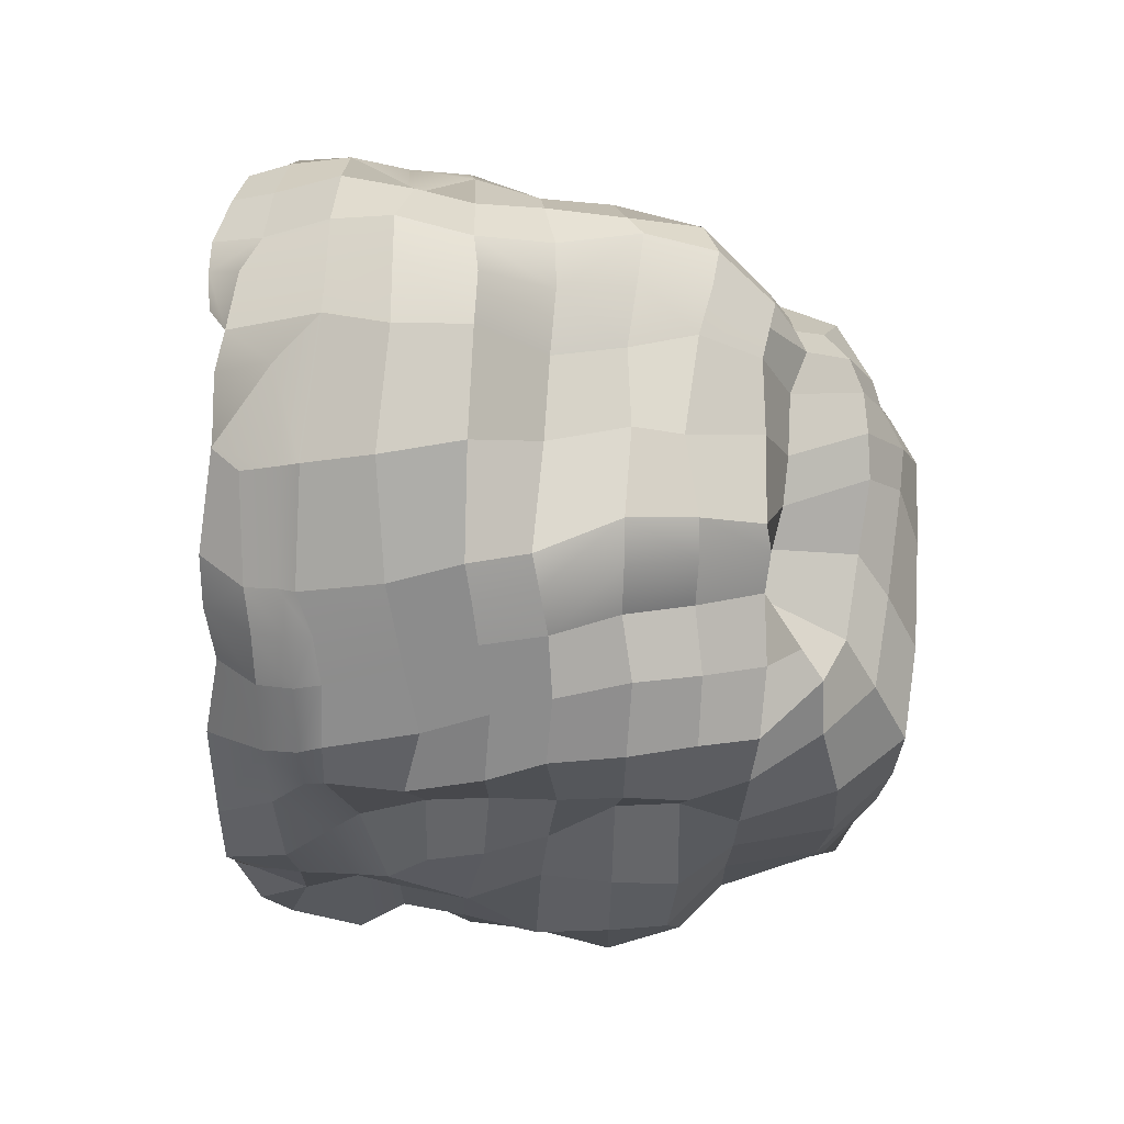
<metadata>
{"format":"obj","ext":"obj","renderer":"f3d","projection":"perspective","resolution":1024,"background":"white","views":[{"elev":-53.0,"azim":-93.9,"up":"+Z"}]}
</metadata>
<code>
g default
v -0.04285 2.128 0.2345
v 0.0654 2.107 0.03049
v -0.1663 2.12 -0.002182
v -0.237 2.14 0.2047
v -0.1439 2.113 -0.2039
v 0.1435 2.118 -0.182
v -0.09243 2.107 -0.3991
v 0.1852 2.115 -0.3732
v -0.3508 2.112 -0.4247
v -0.4245 2.105 -0.2257
v -0.3499 2.129 -0.01273
v -0.4099 2.143 0.1441
v 0.1182 2.145 0.2695
v 0.2693 2.158 0.08497
v 0.3768 2.131 -0.1295
v 0.4743 2.133 -0.345
v 0.7566 2.155 -0.2944
v 0.5605 2.089 -0.07911
v 0.6529 2.144 -0.1761
v 0.4181 2.136 -0.2341
v 0.1579 2.134 -0.2757
v -0.1166 2.088 -0.3022
v -0.3808 2.116 -0.3228
v 0.3299 2.148 -0.01456
v 0.11 2.113 -0.07202
v -0.166 2.131 -0.0994
v -0.3981 2.113 -0.1093
v -0.3233 2.127 0.04661
v -0.1826 2.128 0.07103
v 0.02842 2.119 0.1052
v 0.2134 2.159 0.1531
v 0.4853 2.059 0.02318
v 0.3837 2.032 0.08524
v 0.3002 2.025 0.1382
v 0.183 2.012 0.2581
v 0.09392 2.012 0.3265
v 0.06685 2.115 0.3157
v 0.8375 2.073 -0.2745
v 0.7745 2.034 -0.1864
v 0.6668 1.927 -0.2436
v 0.7355 1.959 -0.34
v 0.6829 1.992 -0.07226
v 0.5929 1.938 0.02146
v 0.4826 1.914 0.09455
v 0.631 1.787 -0.06885
v 0.6323 1.856 -0.1443
v 0.5775 1.853 -0.2773
v 0.6573 1.857 -0.3948
v 0.6402 1.68 -0.09942
v 0.5949 1.765 -0.1641
v 0.4978 1.614 -0.3469
v 0.5939 1.632 -0.4271
v 0.4775 1.495 -0.1504
v 0.4812 1.538 -0.238
v 0.5714 1.772 0.05899
v 0.599 1.641 0.0201
v 0.5982 1.733 -0.4224
v 0.532 1.751 -0.3095
v 0.5161 1.676 -0.1806
v 0.5174 1.62 -0.09215
v -0.08324 2.115 -0.741
v -0.2912 2.075 -0.7677
v 0.1587 2.101 -0.6901
v 0.4394 2.117 -0.6098
v -0.2953 2.065 -0.64
v -0.07267 2.119 -0.609
v 0.1882 2.106 -0.5604
v 0.4773 2.116 -0.4851
v -0.09514 2.072 -0.913
v -0.3107 2.107 -0.9168
v 0.1604 2.112 -0.8603
v 0.4467 2.136 -0.7749
v -0.1199 2.173 -1.102
v -0.3032 2.151 -1.082
v 0.1484 2.156 -1.059
v 0.3953 2.153 -0.9414
v -0.2199 1.92 -1.249
v -0.3621 1.925 -1.22
v -0.2576 1.722 -1.232
v -0.4065 1.762 -1.204
v -0.1026 1.748 -1.239
v -0.09469 1.916 -1.217
v -0.3297 2.06 -1.19
v -0.1658 2.046 -1.204
v 0.03517 2.031 -1.141
v 0.2309 2.005 -1.097
v 0.1387 1.848 -1.052
v -0.5908 1.806 -1.169
v -0.5634 1.983 -1.175
v -0.5291 2.091 -1.126
v -0.5515 2.187 -1.055
v -0.5479 2.141 -0.9102
v -0.5529 2.114 -0.7744
v -0.4618 1.613 -1.188
v -0.6402 1.65 -1.154
v -0.6494 1.517 -1.12
v -0.4884 1.474 -1.179
v -0.4994 1.324 -1.111
v -0.6953 1.334 -1.045
v -0.3062 1.581 -1.218
v -0.3461 1.455 -1.206
v -0.3856 1.296 -1.188
v -0.1523 1.584 -1.248
v -0.1968 1.458 -1.235
v -0.2174 1.295 -1.226
v -0.4995 1.173 -1.067
v -0.69 1.182 -1.023
v -0.3776 1.149 -1.144
v -0.2372 1.147 -1.203
v -0.4904 1.025 -1.001
v -0.6285 1.032 -0.9471
v -0.3567 1.009 -1.077
v -0.2197 1.013 -1.149
v -0.7439 1.038 -0.7912
v -0.7916 1.215 -0.8771
v -0.8222 1.327 -0.9052
v -0.7625 1.502 -0.8879
v -0.8555 1.658 -1.033
v -0.8435 1.836 -1.085
v -0.7947 1.985 -1.06
v -0.7421 2.108 -1.024
v -0.7474 2.171 -0.9563
v -0.7124 2.177 -0.8838
v -0.6868 2.079 -0.6934
v -0.8526 1.05 -0.6678
v -0.916 1.191 -0.6905
v -0.9074 1.34 -0.7423
v -0.8663 1.497 -0.726
v -0.9956 1.657 -0.8276
v -1.029 1.822 -0.8958
v -1.004 1.961 -0.832
v -0.9143 2.159 -0.7764
v -0.8843 2.205 -0.6572
v -0.8988 1.019 -0.5206
v -1.013 1.151 -0.5119
v -1.05 1.313 -0.5195
v -1.038 1.497 -0.5614
v -1.08 1.667 -0.6234
v -1.133 1.829 -0.6526
v -1.092 1.961 -0.6107
v -1.005 2.104 -0.5541
v -0.9614 2.214 -0.5103
v -0.7668 2.085 -0.4663
v -0.8119 2.123 -0.3377
v -0.9918 2.184 -0.3821
v -1.044 2.091 -0.4335
v -1.113 1.949 -0.466
v -1.109 1.794 -0.4961
v -1.065 1.667 -0.463
v -1.06 1.522 -0.4567
v -1.038 1.344 -0.4369
v -1.016 1.181 -0.4196
v -0.8612 1.023 -0.4076
v 0.06867 1.705 -1.073
v 0.02974 1.569 -1.099
v 0.005262 1.423 -1.122
v -0.03477 1.284 -1.149
v -0.05798 1.15 -1.173
v -0.1128 1.023 -1.162
v 0.1839 1.43 -1.045
v 0.1274 1.286 -0.9975
v 0.08807 1.148 -1.022
v 0.0758 1.02 -1.083
v -0.8255 1.057 -0.2971
v -0.9174 1.207 -0.259
v -0.6486 1.082 -0.1297
v -0.7821 1.209 -0.09745
v -0.9764 1.367 -0.2738
v -0.8315 1.366 -0.1089
v -0.9985 1.527 -0.3052
v -0.8602 1.546 -0.157
v -1.039 1.672 -0.3112
v -0.9254 1.674 -0.1325
v -1.014 1.812 -0.3518
v -0.955 1.829 -0.146
v -1.082 1.937 -0.3264
v -0.9615 1.93 -0.1383
v -1.051 2.066 -0.3165
v -0.9415 2.046 -0.1481
v -1.008 2.156 -0.3001
v -0.8598 2.129 -0.1793
v -0.5398 1.084 -0.01785
v -0.6265 1.25 0.04879
v -0.6666 1.37 0.03839
v -0.7092 1.518 -0.02314
v -0.775 1.686 0.008229
v -0.8284 1.812 0.002749
v -0.8539 1.924 0.01703
v -0.4022 1.097 0.09825
v -0.4823 1.248 0.1595
v -0.5243 1.368 0.1511
v -0.5813 1.514 0.1075
v -0.6196 1.693 0.1033
v -0.6937 1.806 0.1324
v -0.6947 1.927 0.1059
v -0.2766 1.099 0.2241
v -0.3565 1.281 0.2847
v -0.3785 1.401 0.2541
v -0.4438 1.545 0.2234
v -0.495 1.698 0.2375
v -0.5714 1.812 0.2631
v -0.5832 1.923 0.2473
v -0.1235 1.102 0.3033
v -0.2069 1.273 0.3789
v -0.2327 1.399 0.3501
v -0.2969 1.537 0.3216
v -0.3476 1.694 0.3371
v -0.427 1.832 0.3307
v -0.4143 1.915 0.3202
v -0.8519 2.064 0.001219
v -0.7614 2.062 0.1454
v -0.6146 2.046 0.2261
v -0.4067 2.017 0.3049
v -0.8091 2.163 -0.03542
v -0.7255 2.159 0.07712
v -0.6105 2.118 0.1557
v -0.4129 2.103 0.2516
v 0.02084 1.108 0.3252
v -0.009291 1.249 0.4291
v 0.1655 1.117 0.3476
v 0.138 1.242 0.3955
v -0.04636 1.389 0.4374
v 0.09076 1.382 0.3708
v -0.1193 1.514 0.4304
v 0.07524 1.507 0.3971
v -0.1757 1.673 0.422
v 0.05812 1.664 0.4254
v -0.2215 1.811 0.3906
v 0.043 1.794 0.4144
v -0.2335 1.909 0.3725
v -0.0224 1.91 0.3913
v -0.2413 2.007 0.3538
v -0.05664 2.014 0.3536
v -0.2465 2.117 0.3155
v -0.06498 2.128 0.3431
v -0.5623 2.147 0.07622
v -0.6551 2.129 -0.002075
v -0.7227 2.112 -0.08551
v -0.672 2.103 -0.1977
v -0.6272 2.08 -0.3313
v -0.575 2.077 -0.4421
v -0.4985 2.061 -0.6635
v -0.4451 2.119 -0.77
v -0.4358 2.14 -0.9112
v -0.4318 2.179 -1.072
v -0.442 2.073 -1.163
v -0.4716 1.946 -1.198
v -0.5064 1.785 -1.185
v -0.5571 1.631 -1.17
v -0.583 1.498 -1.149
v -0.618 1.33 -1.104
v -0.6055 1.175 -1.054
v -0.5732 1.018 -0.9677
v -0.57 2.109 -0.06367
v -0.4831 2.121 0.0221
v -0.3882 2.116 0.08477
v -0.2172 2.128 0.1354
v -0.01844 2.128 0.1676
v 0.1621 2.153 0.2099
v 0.2432 2.019 0.1964
v 0.431 1.984 -0.9413
v 0.3673 1.781 -1.008
v 0.4601 2.042 -0.9043
v 0.5408 2.1 -0.8196
v 0.6427 2.16 -0.6967
v 0.6513 2.128 -0.5688
v 0.2146 1.57 -1.078
v 0.2343 1.695 -1.087
v 0.3355 1.126 -1.019
v 0.3011 1 -0.9199
v 0.359 1.275 -0.9998
v 0.3778 1.435 -0.9669
v 0.4084 1.601 -1.024
v 0.6377 1.981 -0.7776
v 0.5727 1.758 -0.8232
v 0.5561 1.128 -0.9307
v 0.498 0.9896 -0.7814
v 0.5723 1.264 -0.9389
v 0.6108 1.432 -0.9187
v 0.564 1.606 -0.8579
v 0.8495 2.025 -0.6461
v 0.7606 1.748 -0.6947
v 0.7166 1.08 -0.7739
v 0.6803 0.9737 -0.6585
v 0.7629 1.249 -0.8086
v 0.7688 1.42 -0.7535
v 0.7405 1.601 -0.7423
v 0.9292 2.005 -0.5138
v 0.8921 1.731 -0.5327
v 0.8154 1.08 -0.6507
v 0.7671 0.9642 -0.5414
v 0.8761 1.234 -0.6858
v 0.8802 1.404 -0.6306
v 0.8839 1.584 -0.6212
v 0.8765 1.724 -0.4842
v 0.8893 1.941 -0.4368
v 0.8971 1.816 -0.4804
v 0.896 1.837 -0.5475
v 0.8251 1.852 -0.7111
v 0.5801 1.843 -0.7827
v 0.3921 1.864 -0.9795
v 0.1734 1.908 -1.068
v -0.051 1.96 -1.172
v -0.1984 1.972 -1.243
v -0.352 1.981 -1.224
v -0.4629 1.999 -1.199
v -0.5477 2.02 -1.148
v -0.772 2.03 -1.043
v -0.9185 2.052 -0.8897
v -0.8397 2.178 -0.8207
v -0.8293 2.135 -0.6548
v -0.8948 2.158 -0.5005
v -0.933 2.153 -0.3657
v -0.9613 2.161 -0.235
v -1.012 2.057 -0.2257
v -1.016 1.933 -0.2299
v -1.007 1.815 -0.2273
v -0.989 1.678 -0.2013
v -0.9413 1.533 -0.2032
v -0.8583 1.379 -0.2244
v -0.8458 1.22 -0.1778
v -0.7498 1.066 -0.22
v 0.7756 1.841 -0.4677
v 0.8218 1.934 -0.4027
v 0.9019 2.05 -0.3554
v 0.9433 2.044 -0.4155
v 0.8925 2.052 -0.5037
v 0.8134 2.07 -0.6158
v 0.7204 2.092 -0.7356
v -0.8783 1.032 -0.586
v -0.98 1.164 -0.5974
v -0.9975 1.324 -0.6262
v -0.9773 1.491 -0.6461
v -1.056 1.654 -0.7213
v -1.097 1.826 -0.7649
v -1.051 1.961 -0.7085
v -0.9839 2.142 -0.6592
v -0.9274 2.215 -0.5756
v -0.8729 2.137 -0.5713
v -0.7351 2.09 -0.5586
v -0.5474 2.051 -0.5431
v -0.3232 2.075 -0.5218
v -0.07587 2.116 -0.4986
v 0.1982 2.123 -0.468
v 0.4953 2.123 -0.4261
v 0.7216 2.132 -0.4144
v 0.8892 1.592 -0.4857
v 0.8839 1.433 -0.515
v 0.8795 1.273 -0.5676
v 0.8422 1.106 -0.5584
v 0.7747 1.011 -0.5126
v 0.7392 1.717 -0.5085
v 0.7576 1.613 -0.425
v 0.8229 1.463 -0.39
v 0.8432 1.304 -0.4473
v 0.8086 1.152 -0.4737
v 0.7441 1.059 -0.4546
v 0.6725 1.48 -0.3914
v 0.7287 1.342 -0.3631
v 0.7436 1.203 -0.4029
v 0.6847 1.104 -0.3912
v 0.5747 1.469 -0.3541
v 0.5012 1.325 -0.1909
v 0.5322 1.385 -0.2686
v 0.6503 1.344 -0.325
v 0.6539 1.22 -0.3751
v 0.6204 1.143 -0.3529
v 0.5658 1.354 -0.3028
v 0.5485 1.225 -0.3158
v 0.5666 1.153 -0.3205
v 0.3674 1.903 0.1363
v 0.1925 1.893 0.197
v 0.2773 1.896 0.1668
v 0.1092 1.897 0.2939
v 0.4191 1.785 0.154
v 0.4989 1.63 0.1273
v 0.3312 1.776 0.1836
v 0.2608 1.77 0.2075
v 0.1352 1.764 0.2491
v 0.5575 1.546 -0.03858
v 0.4876 1.471 -0.0927
v 0.4887 1.526 0.0698
v 0.4402 1.459 0.002145
v 0.4498 1.354 -0.1241
v 0.3891 1.376 -0.04951
v 0.147 1.635 0.2819
v 0.2915 1.648 0.2323
v 0.3951 1.642 0.1977
v 0.3749 1.556 0.1269
v 0.3341 1.485 0.06809
v 0.321 1.405 0.03657
v 0.3179 1.547 0.2249
v 0.3014 1.466 0.1779
v 0.2586 1.392 0.142
v 0.2058 1.55 0.2868
v 0.2046 1.453 0.2562
v 0.2279 1.371 0.2328
v 0.2598 1.198 0.1944
v 0.2969 1.21 0.1313
v 0.3511 1.227 0.03948
v 0.4247 1.196 -0.07312
v 0.4728 1.198 -0.1619
v 0.278 0.7683 -0.8712
v 0.4406 0.7789 -0.7789
v 0.04044 0.8023 -1.008
v -0.17 0.8657 -1.065
v 0.3685 0.6359 -0.6628
v 0.2046 0.6298 -0.753
v -0.03118 0.6516 -0.9022
v -0.1745 0.7385 -0.9046
v -0.296 0.8794 -1.04
v -0.2749 0.8134 -0.8702
v 0.2428 0.6237 -0.4988
v 0.07883 0.6238 -0.589
v -0.1644 0.6308 -0.743
v -0.3064 0.7139 -0.7487
v -0.4118 0.7943 -0.7422
v 0.1097 0.6237 -0.2876
v -0.0543 0.6237 -0.3778
v -0.2976 0.6239 -0.5318
v -0.4545 0.688 -0.5514
v -0.5325 0.7742 -0.6274
v -0.3451 0.9288 -0.9986
v -0.3803 1.007 -0.8807
v -0.452 1.021 -0.7947
v -0.5449 0.9765 -0.7636
v -0.6305 0.9709 -0.6976
v -0.6114 0.7834 -0.5651
v -0.7143 0.969 -0.5845
v -0.781 0.9361 -0.518
v -0.789 0.9572 -0.448
v -0.6721 0.7952 -0.497
v -0.705 0.8232 -0.4147
v -0.7195 0.8767 -0.343
v -0.7913 0.9679 -0.3982
v -0.7492 0.9793 -0.284
v -0.7079 0.976 -0.2068
v -0.6631 0.8293 -0.2089
v -0.4986 0.677 -0.4514
v -0.5502 0.7261 -0.3701
v -0.579 0.7437 -0.3006
v -0.602 0.9917 -0.1354
v -0.5479 0.8564 -0.1295
v -0.5039 0.7418 -0.1985
v -0.4599 0.6819 -0.2822
v -0.4065 0.6238 -0.3744
v -0.4634 1.05 -0.06704
v -0.4062 0.9422 -0.1034
v -0.3464 0.8545 -0.172
v -0.3298 0.7461 -0.2312
v -0.2897 0.6401 -0.3049
v -0.0106 0.6769 -0.1773
v -0.1058 0.7589 -0.1466
v -0.1267 0.8925 -0.07767
v -0.1818 1.001 -0.03238
v -0.2498 1.07 0.05905
v -0.1665 1.07 0.1268
v -0.0371 1.069 0.2059
v 0.0712 1.073 0.2264
v 0.2102 1.08 0.2587
v 0.2453 1.041 0.1923
v -0.05968 0.9832 0.02608
v 0.02551 0.9624 0.1179
v 0.1208 0.9605 0.1929
v -0.01961 0.8439 0.02158
v 0.07564 0.8396 0.0794
v 0.1861 0.8361 0.1258
v 0.2858 0.9494 0.05227
v 0.3482 0.9818 0.008405
v 0.4206 1.002 -0.08754
v 0.4263 1.025 -0.2206
v 0.02053 0.7422 -0.0708
v 0.09281 0.7537 -0.03051
v 0.2108 0.7497 -0.01121
v 0.2837 0.785 -0.03516
v 0.3533 0.814 -0.06316
v 0.4034 0.8175 -0.106
v 0.4428 0.838 -0.2086
v 0.07551 0.7004 -0.1189
v 0.1695 0.7022 -0.0926
v 0.2535 0.7077 -0.09895
v 0.3062 0.7367 -0.112
v 0.3713 0.7513 -0.1526
v 0.2299 0.6237 -0.2284
v 0.2696 0.6383 -0.195
v 0.3742 0.6753 -0.2445
v 0.3211 0.6237 -0.3803
v 0.4364 0.6237 -0.5612
v 0.5293 0.6388 -0.4261
v 0.5072 0.7458 -0.705
v 0.6099 0.6968 -0.5905
v 0.5703 0.887 -0.3137
v 0.6781 0.8674 -0.454
v 0.6975 0.9925 -0.4187
v 0.6346 1.011 -0.366
v 0.6012 1.069 -0.3343
v 0.5395 1.076 -0.2966
v 0.4735 0.7707 -0.252
g polySurface1
f 29 30 2 3
f 25 26 3 2
f 21 22 5 6
f 22 23 10 5
f 26 27 11 3
f 28 29 3 11
f 2 30 31 14
f 24 25 2 14
f 6 15 20 21
f 18 19 20 15
f 20 19 17 16
f 21 20 16 8
f 8 7 22 21
f 7 9 23 22
f 15 6 25 24
f 6 5 26 25
f 5 10 27 26
f 256 257 29 28
f 257 258 30 29
f 31 30 258 259
f 24 32 18 15
f 14 33 32 24
f 31 34 33 14
f 34 31 259 260
f 37 36 35 13
f 39 38 17 19
f 41 38 39 40
f 42 39 19 18
f 18 32 43 42
f 43 32 33 44
f 46 42 43 45
f 46 40 39 42
f 41 40 47 48
f 46 45 49 50
f 40 46 50 47
f 57 58 51 52
f 59 60 53 54
f 58 59 54 51
f 45 43 44 55
f 56 49 45 55
f 48 47 58 57
f 47 50 59 58
f 50 49 60 59
f 62 65 66 61
f 63 61 66 67
f 64 63 67 68
f 66 65 342 343
f 67 66 343 344
f 68 67 344 345
f 62 61 69 70
f 61 63 71 69
f 63 64 72 71
f 70 69 73 74
f 69 71 75 73
f 71 72 76 75
f 304 305 83 84
f 77 79 80 78
f 82 81 79 77
f 84 85 303 304
f 84 83 74 73
f 75 85 84 73
f 302 303 85 86
f 75 76 86 85
f 89 247 248 88
f 90 246 306 307
f 245 246 90 91
f 244 245 91 92
f 93 243 244 92
f 88 248 249 95
f 249 250 96 95
f 250 251 99 96
f 94 80 79 100
f 97 94 100 101
f 98 97 101 102
f 100 79 81 103
f 101 100 103 104
f 102 101 104 105
f 99 251 252 107
f 98 102 108 106
f 102 105 109 108
f 107 252 253 111
f 106 108 112 110
f 108 109 113 112
f 111 114 115 107
f 107 115 116 99
f 117 96 99 116
f 118 95 96 117
f 119 88 95 118
f 88 119 120 89
f 121 90 307 308
f 90 121 122 91
f 91 122 123 92
f 124 93 92 123
f 242 243 93 124
f 126 115 114 125
f 127 116 115 126
f 116 127 128 117
f 129 118 117 128
f 130 119 118 129
f 131 120 119 130
f 308 309 122 121
f 309 310 123 122
f 123 310 311 124
f 330 331 126 125
f 126 331 332 127
f 127 332 333 128
f 333 334 129 128
f 129 334 335 130
f 130 335 336 131
f 336 337 132 131
f 132 337 338 133
f 339 340 124 311
f 340 341 242 124
f 240 241 143 144
f 312 313 144 143
f 141 146 145 142
f 147 146 141 140
f 148 147 140 139
f 138 149 148 139
f 150 149 138 137
f 151 150 137 136
f 152 151 136 135
f 135 134 153 152
f 154 81 82 87
f 81 154 155 103
f 156 104 103 155
f 157 105 104 156
f 105 157 158 109
f 158 159 113 109
f 161 157 156 160
f 162 158 157 161
f 163 159 158 162
f 153 164 165 152
f 321 322 166 167
f 152 165 168 151
f 320 321 167 169
f 151 168 170 150
f 319 320 169 171
f 150 170 172 149
f 318 319 171 173
f 149 172 174 148
f 317 318 173 175
f 176 147 148 174
f 177 316 317 175
f 176 178 146 147
f 315 316 177 179
f 180 145 146 178
f 314 315 179 181
f 313 314 181 144
f 239 240 144 181
f 183 167 166 182
f 184 169 167 183
f 185 171 169 184
f 186 173 171 185
f 173 186 187 175
f 188 177 175 187
f 183 182 189 190
f 184 183 190 191
f 185 184 191 192
f 186 185 192 193
f 187 186 193 194
f 188 187 194 195
f 190 189 196 197
f 191 190 197 198
f 192 191 198 199
f 193 192 199 200
f 194 193 200 201
f 195 194 201 202
f 197 196 203 204
f 198 197 204 205
f 199 198 205 206
f 200 199 206 207
f 201 200 207 208
f 202 201 208 209
f 210 179 177 188
f 211 210 188 195
f 212 211 195 202
f 202 209 213 212
f 214 181 179 210
f 215 214 210 211
f 216 215 211 212
f 217 216 212 213
f 219 204 203 218
f 221 219 218 220
f 204 219 222 205
f 219 221 223 222
f 205 222 224 206
f 222 223 225 224
f 206 224 226 207
f 224 225 227 226
f 207 226 228 208
f 226 227 229 228
f 230 209 208 228
f 231 230 228 229
f 232 213 209 230
f 233 232 230 231
f 234 217 213 232
f 235 234 232 233
f 233 36 37 235
f 13 1 235 37
f 234 235 1 4
f 4 12 217 234
f 216 217 12 236
f 236 237 215 216
f 237 238 214 215
f 23 240 239 10
f 9 241 240 23
f 242 341 342 65
f 62 243 242 65
f 244 243 62 70
f 74 245 244 70
f 83 246 245 74
f 305 306 246 83
f 248 247 78 80
f 249 248 80 94
f 97 250 249 94
f 97 98 251 250
f 252 251 98 106
f 253 252 106 110
f 214 238 239 181
f 255 256 28 11
f 254 255 11 27
f 236 255 254 237
f 236 12 256 255
f 12 4 257 256
f 1 258 257 4
f 259 258 1 13
f 260 259 13 35
f 238 237 254 239
f 239 254 27 10
f 301 302 86 261
f 261 86 76 263
f 264 263 76 72
f 72 64 265 264
f 68 266 265 64
f 345 346 266 68
f 155 267 160 156
f 154 268 267 155
f 268 154 87 262
f 270 163 162 269
f 161 271 269 162
f 160 272 271 161
f 267 273 272 160
f 268 262 273 267
f 300 301 261 274
f 269 276 277 270
f 269 271 278 276
f 271 272 279 278
f 272 273 280 279
f 273 262 275 280
f 299 300 274 281
f 277 276 283 284
f 276 278 285 283
f 278 279 286 285
f 279 280 287 286
f 280 275 282 287
f 298 299 281 288
f 284 283 290 291
f 283 285 292 290
f 285 286 293 292
f 286 287 294 293
f 287 282 289 294
f 296 297 298 288
f 298 297 295 289
f 282 299 298 289
f 275 300 299 282
f 275 262 301 300
f 262 87 302 301
f 87 82 303 302
f 304 303 82 77
f 78 305 304 77
f 247 306 305 78
f 307 306 247 89
f 308 307 89 120
f 120 131 309 308
f 132 310 309 131
f 311 310 132 133
f 338 339 311 133
f 142 145 313 312
f 180 314 313 145
f 178 315 314 180
f 176 316 315 178
f 317 316 176 174
f 172 318 317 174
f 170 319 318 172
f 168 320 319 170
f 165 321 320 168
f 164 322 321 165
f 324 323 297 296
f 48 323 324 41
f 324 325 38 41
f 325 324 296 326
f 327 326 296 288
f 328 327 288 281
f 329 328 281 274
f 263 264 274 261
f 265 329 274 264
f 328 329 265 266
f 135 331 330 134
f 332 331 135 136
f 333 332 136 137
f 138 334 333 137
f 335 334 138 139
f 336 335 139 140
f 141 337 336 140
f 338 337 141 142
f 312 339 338 142
f 143 340 339 312
f 143 241 341 340
f 342 341 241 9
f 343 342 9 7
f 344 343 7 8
f 345 344 8 16
f 16 17 346 345
f 17 38 325 346
f 328 266 346 327
f 327 346 325 326
f 294 289 295 347
f 347 348 293 294
f 348 349 292 293
f 290 292 349 350
f 350 351 291 290
f 323 352 295 297
f 323 48 57 352
f 52 353 352 57
f 353 347 295 352
f 353 354 348 347
f 349 348 354 355
f 355 356 350 349
f 356 357 351 350
f 52 358 354 353
f 358 359 355 354
f 359 360 356 355
f 360 361 357 356
f 52 51 362 358
f 54 53 363 364
f 51 54 364 362
f 362 365 359 358
f 365 366 360 359
f 366 367 361 360
f 365 362 364 368
f 368 369 366 365
f 369 368 364 363
f 369 370 367 366
f 33 34 371 44
f 260 35 372 373
f 35 36 374 372
f 36 233 231 374
f 34 260 373 371
f 375 55 44 371
f 375 376 56 55
f 373 377 375 371
f 372 378 377 373
f 379 378 372 374
f 229 379 374 231
f 60 49 56 380
f 380 381 53 60
f 382 380 56 376
f 382 383 381 380
f 381 384 363 53
f 383 385 384 381
f 227 386 379 229
f 387 378 379 386
f 388 377 378 387
f 377 388 376 375
f 389 382 376 388
f 389 390 383 382
f 383 390 391 385
f 392 389 388 387
f 393 390 389 392
f 394 391 390 393
f 387 386 395 392
f 396 393 392 395
f 394 393 396 397
f 386 227 225 395
f 223 396 395 225
f 396 223 221 397
f 220 398 397 221
f 399 394 397 398
f 394 399 400 391
f 391 400 401 385
f 385 401 402 384
f 402 369 363 384
f 404 403 270 277
f 403 405 163 270
f 405 406 159 163
f 403 404 407 408
f 405 403 408 409
f 406 405 409 410
f 159 406 411 113
f 412 411 406 410
f 408 407 413 414
f 409 408 414 415
f 410 409 415 416
f 412 410 416 417
f 414 413 418 419
f 415 414 419 420
f 416 415 420 421
f 417 416 421 422
f 423 112 113 411
f 423 424 110 112
f 110 424 425 253
f 253 425 426 111
f 111 426 427 114
f 412 424 423 411
f 417 425 424 412
f 425 417 422 426
f 428 427 426 422
f 429 125 114 427
f 125 429 430 330
f 330 430 431 134
f 432 429 427 428
f 429 432 433 430
f 430 433 434 431
f 435 153 134 431
f 435 436 164 153
f 431 434 436 435
f 322 164 436 437
f 436 434 438 437
f 439 428 422 421
f 440 432 428 439
f 432 440 441 433
f 433 441 438 434
f 437 442 166 322
f 438 443 442 437
f 444 443 438 441
f 440 445 444 441
f 439 446 445 440
f 420 446 439 421
f 182 166 442 447
f 443 448 447 442
f 444 449 448 443
f 445 450 449 444
f 446 451 450 445
f 419 451 446 420
f 452 451 419 418
f 453 450 451 452
f 450 453 454 449
f 455 448 449 454
f 448 455 456 447
f 189 182 447 456
f 189 456 457 196
f 457 458 203 196
f 203 458 459 218
f 460 220 218 459
f 460 461 398 220
f 456 455 462 457
f 457 462 463 458
f 464 459 458 463
f 464 461 460 459
f 465 462 455 454
f 465 466 463 462
f 467 464 463 466
f 468 461 464 467
f 461 468 399 398
f 469 400 399 468
f 400 469 470 401
f 471 402 401 470
f 472 465 454 453
f 473 466 465 472
f 466 473 474 467
f 475 468 467 474
f 476 469 468 475
f 469 476 477 470
f 470 477 478 471
f 452 479 472 453
f 479 480 473 472
f 473 480 481 474
f 474 481 482 475
f 475 482 483 476
f 476 483 478 477
f 452 418 484 479
f 485 480 479 484
f 480 485 486 481
f 481 486 483 482
f 487 484 418 413
f 488 487 413 407
f 487 486 485 484
f 487 488 489 486
f 490 488 407 404
f 404 277 284 490
f 491 489 488 490
f 490 284 291 491
f 493 492 489 491
f 351 493 491 291
f 494 493 351 357
f 494 357 361 495
f 493 494 495 492
f 495 361 367 496
f 370 497 496 367
f 402 497 370 369
f 486 498 478 483
f 492 498 486 489
f 492 471 478 498
f 492 495 496 497
f 492 497 402 471

</code>
